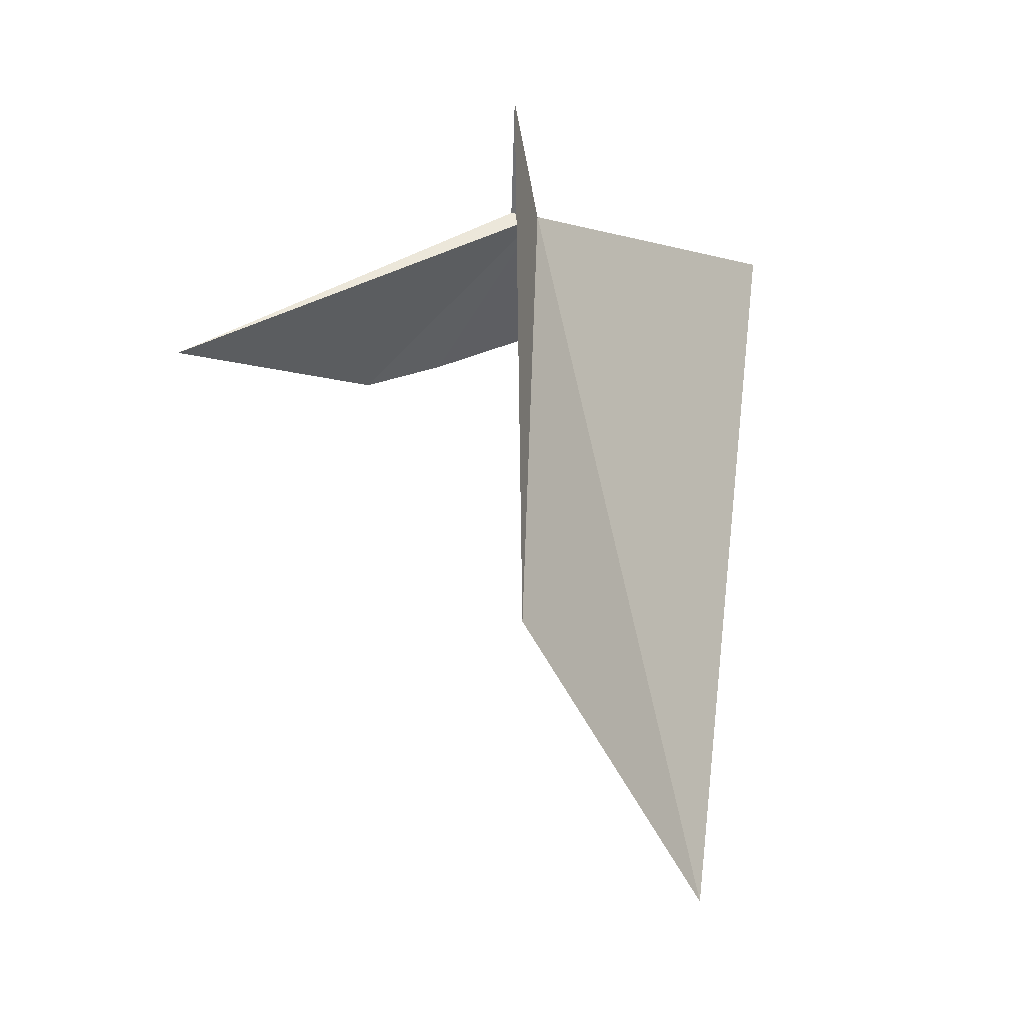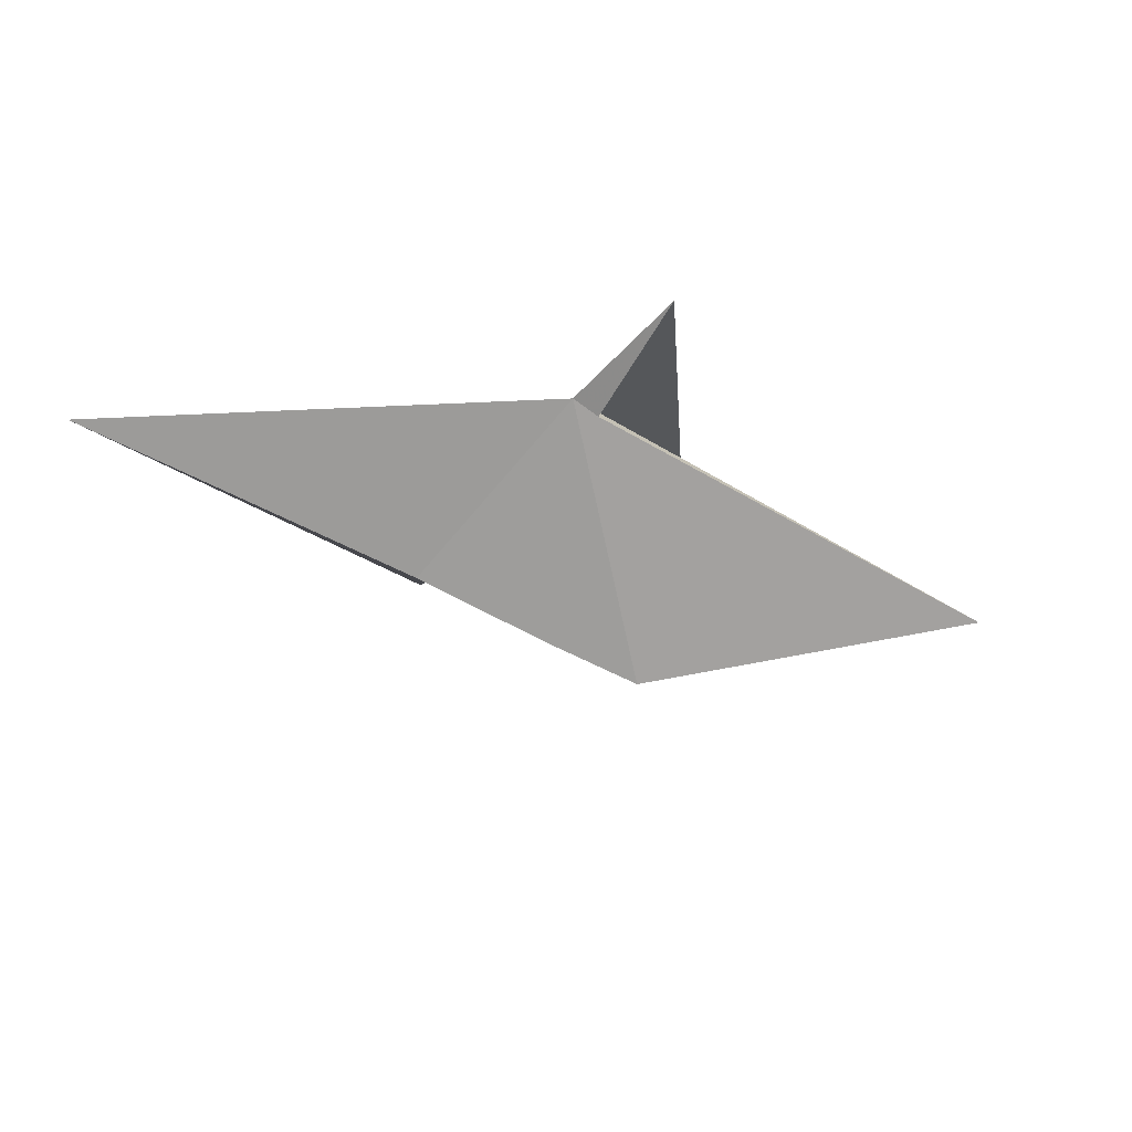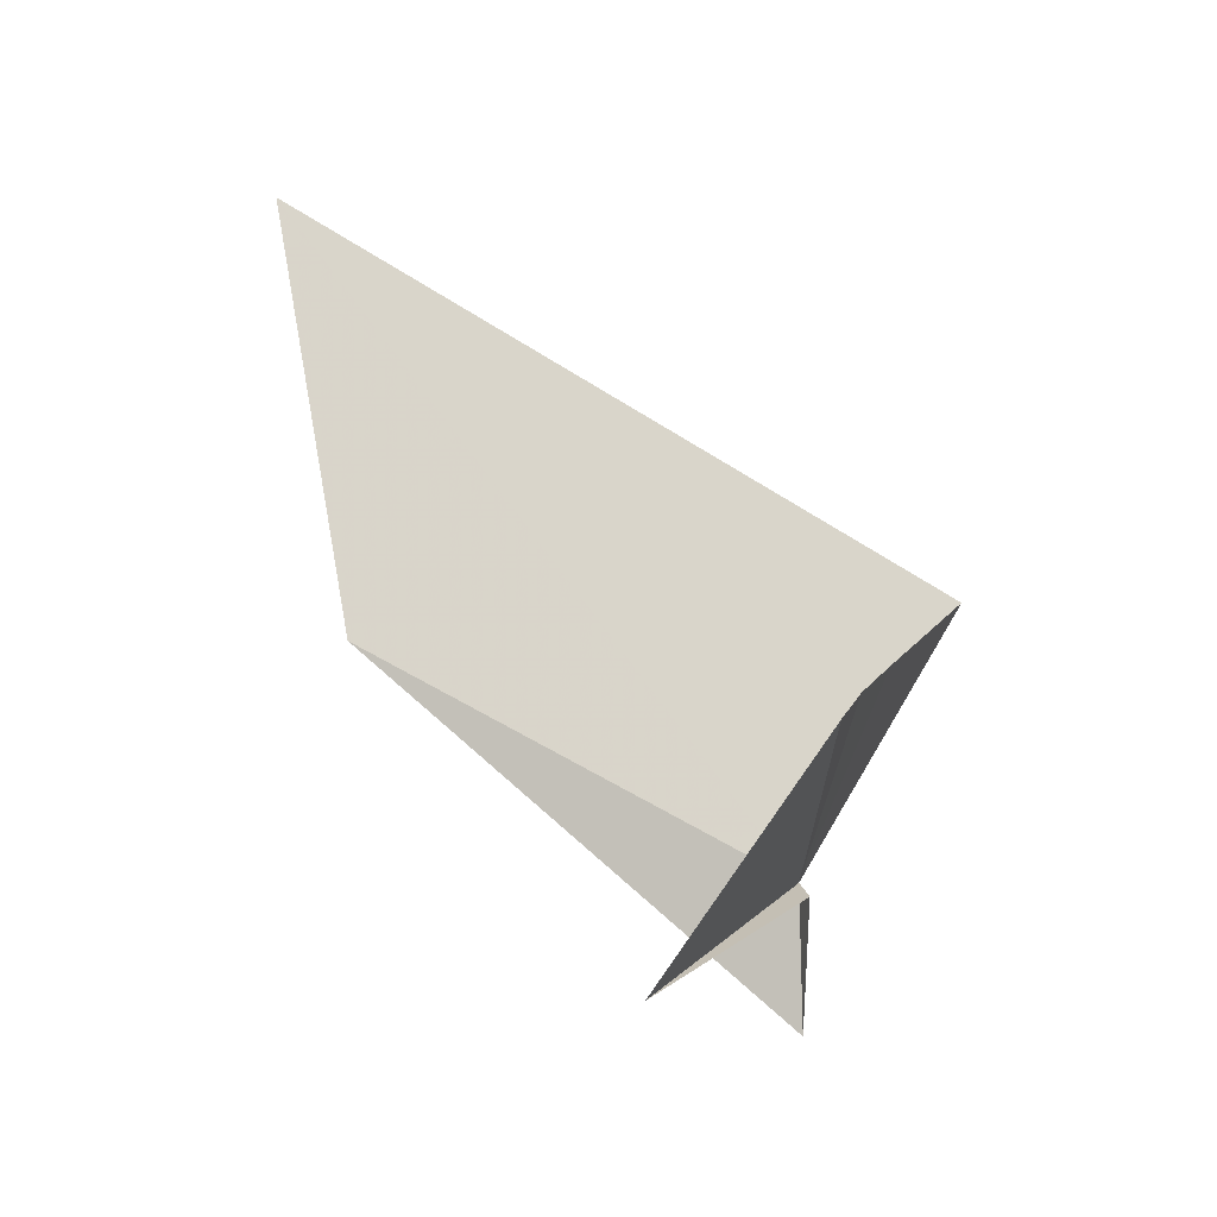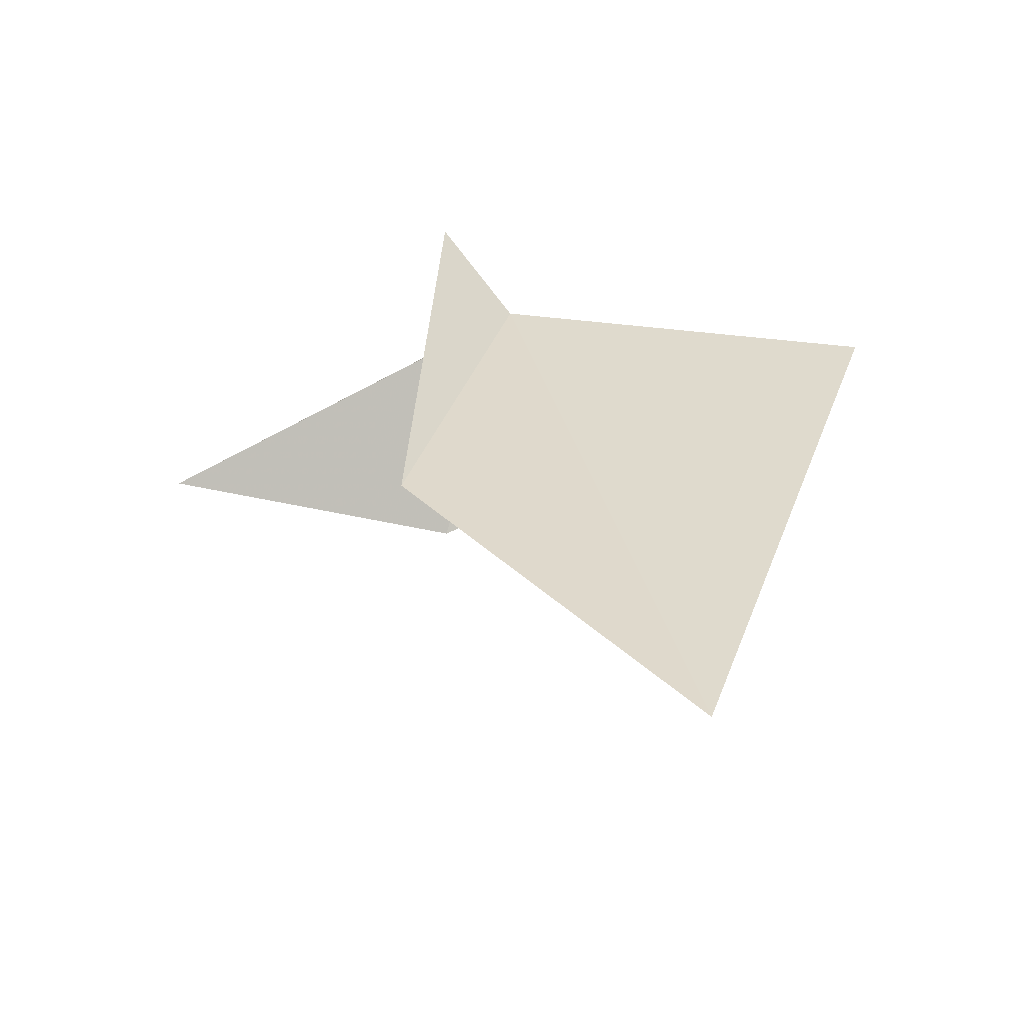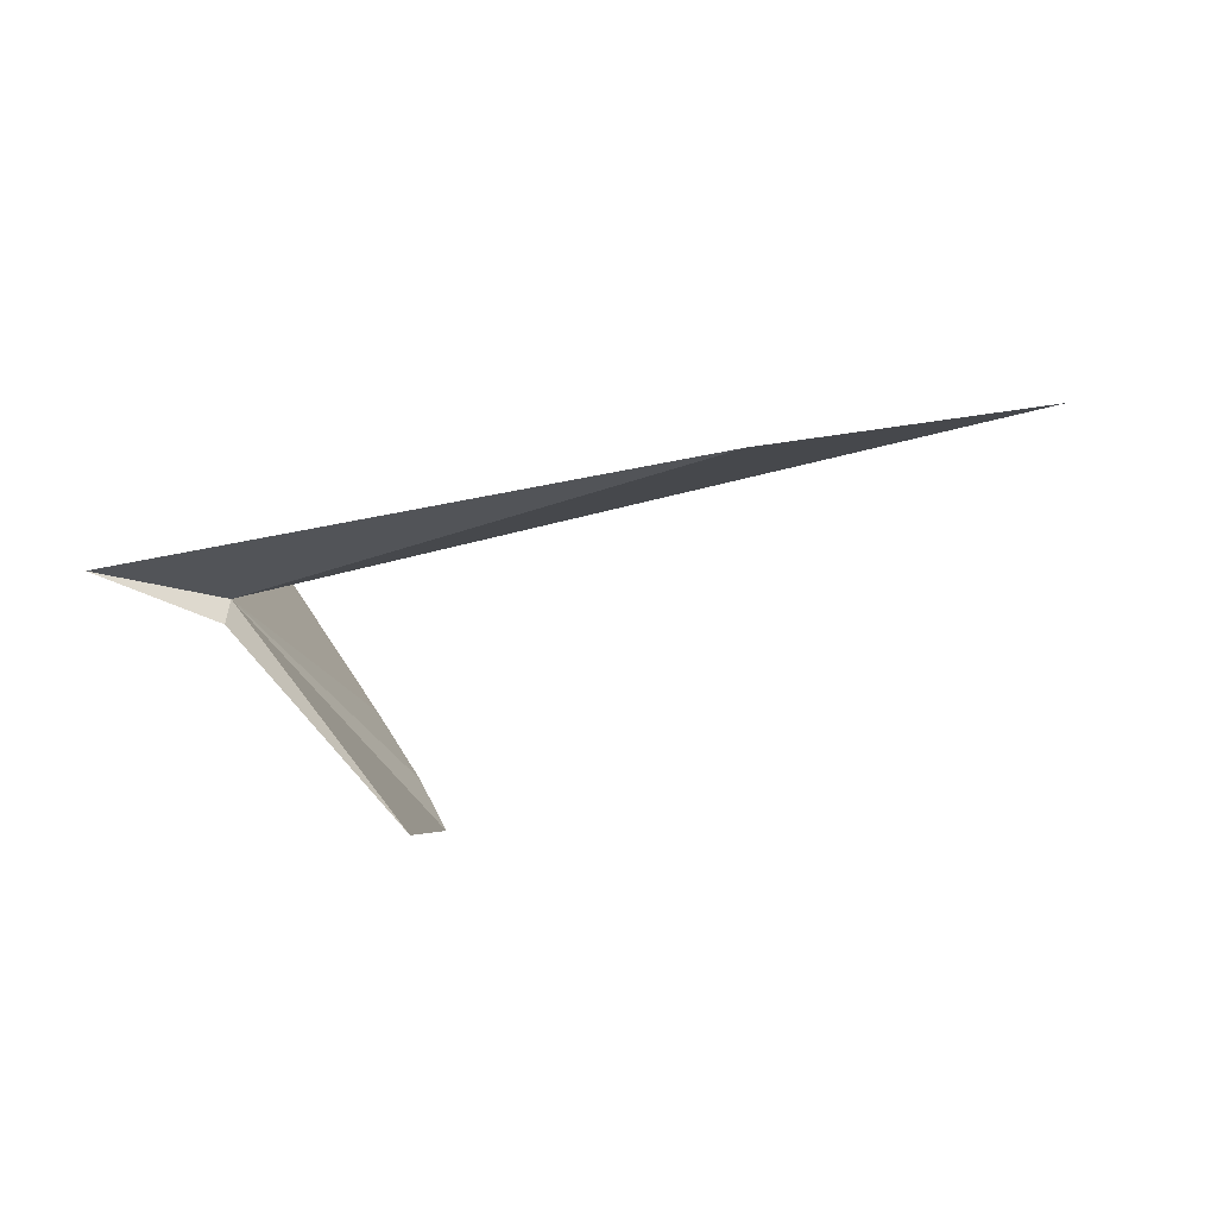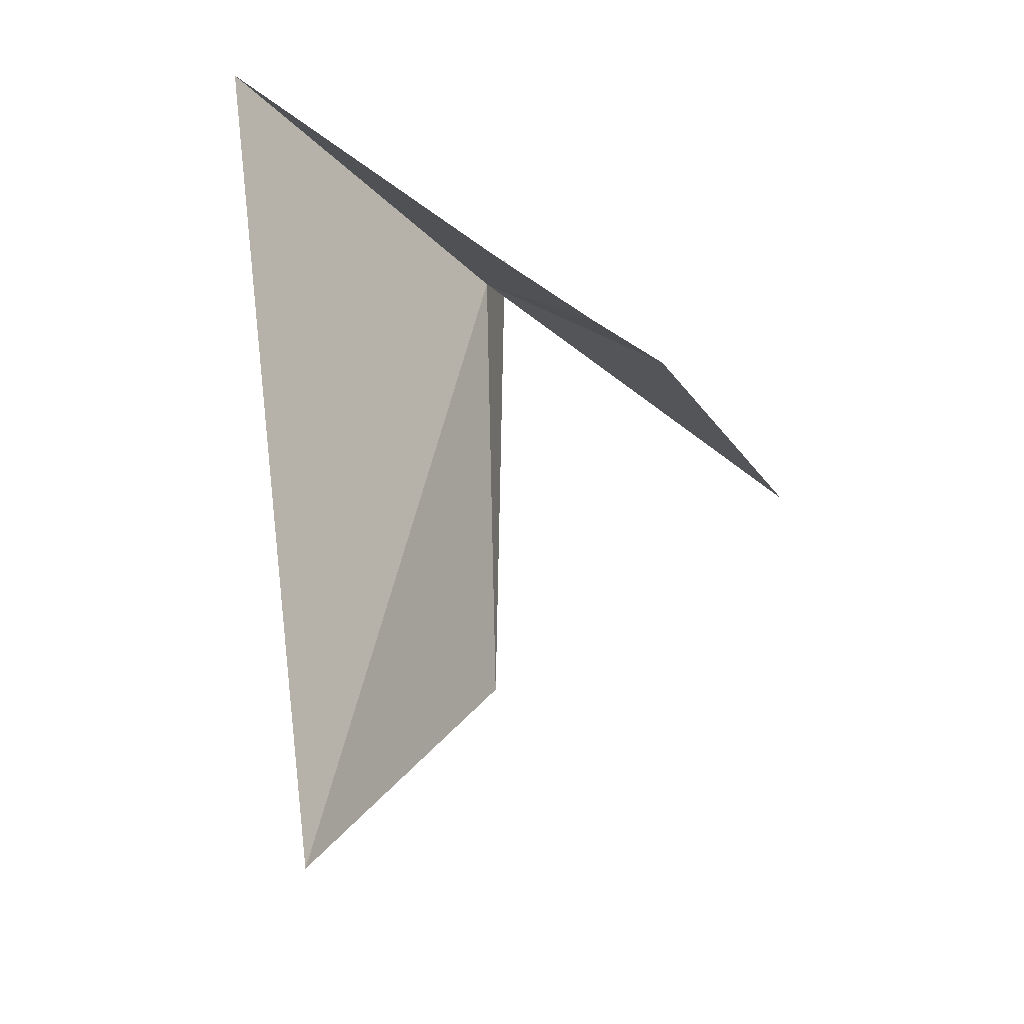
<metadata>
{"format":"obj","ext":"obj","renderer":"f3d","projection":"perspective","resolution":1024,"background":"white","views":[{"elev":-7.4,"azim":69.8,"up":"+Z"},{"elev":71.4,"azim":-64.1,"up":"+Z"},{"elev":-66.6,"azim":-140.5,"up":"+Y"},{"elev":-50.9,"azim":110.9,"up":"+Z"},{"elev":-56.6,"azim":97.5,"up":"+Y"},{"elev":-27.8,"azim":-112.8,"up":"+Z"}]}
</metadata>
<code>
v 121.9 120.8 23.16
v 122.9 120.1 24.42
v 121.8 120.5 23.21
v 122.3 115.8 20.81
v 123.5 120 17.42
v 121.8 123.3 13.8
v 119.2 125.5 23.53
v 119.8 119 21.05
v 119.7 120.1 21.41
v 119.6 121.7 22.01
f 1 2 3
f 1 3 4
f 1 5 2
f 1 6 5
f 1 4 8
f 1 8 9
f 1 10 7
f 1 9 10
f 1 7 6

</code>
